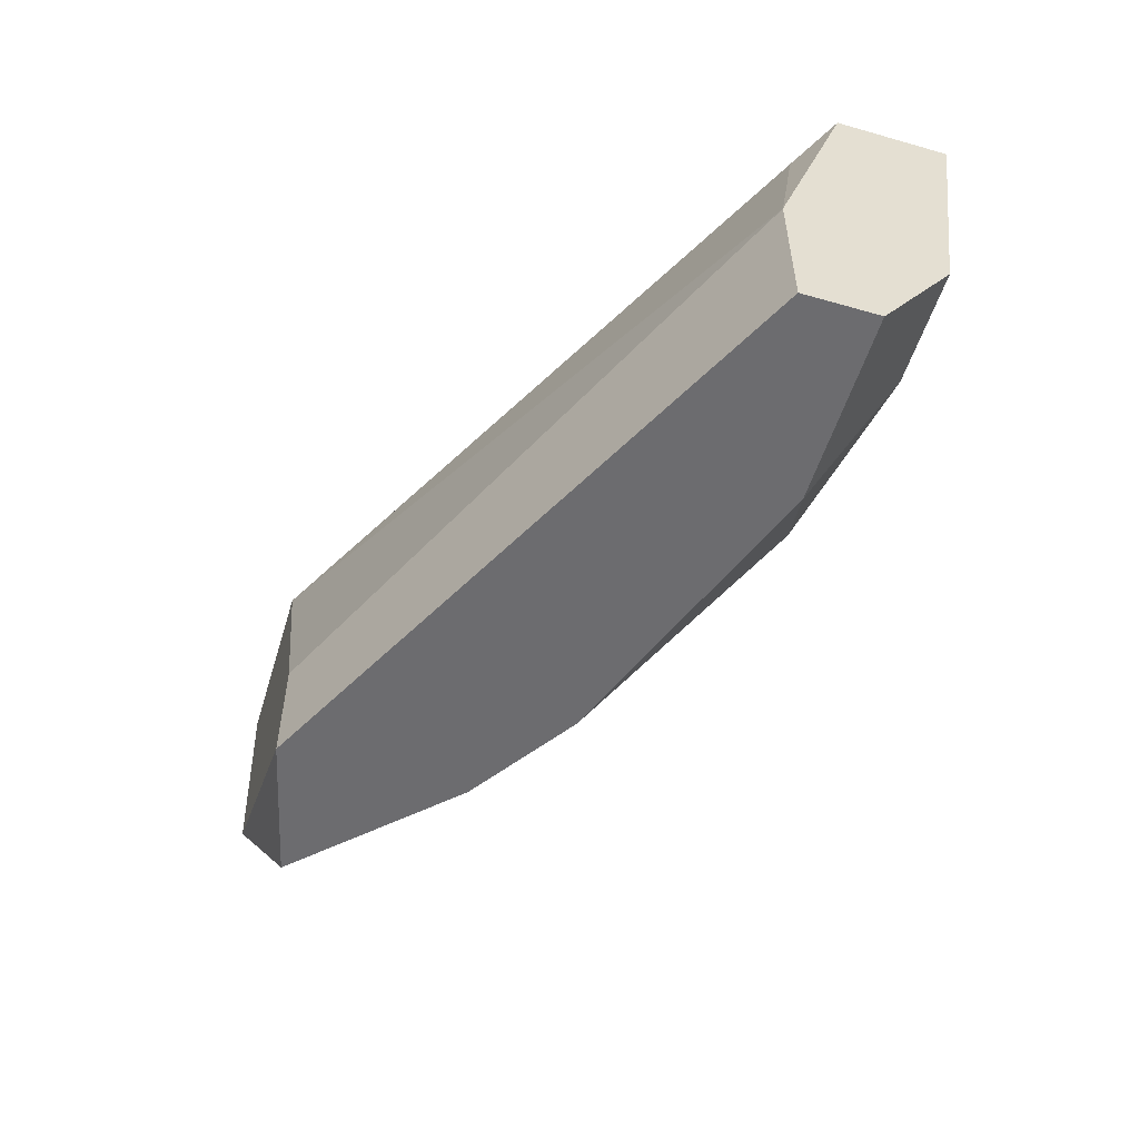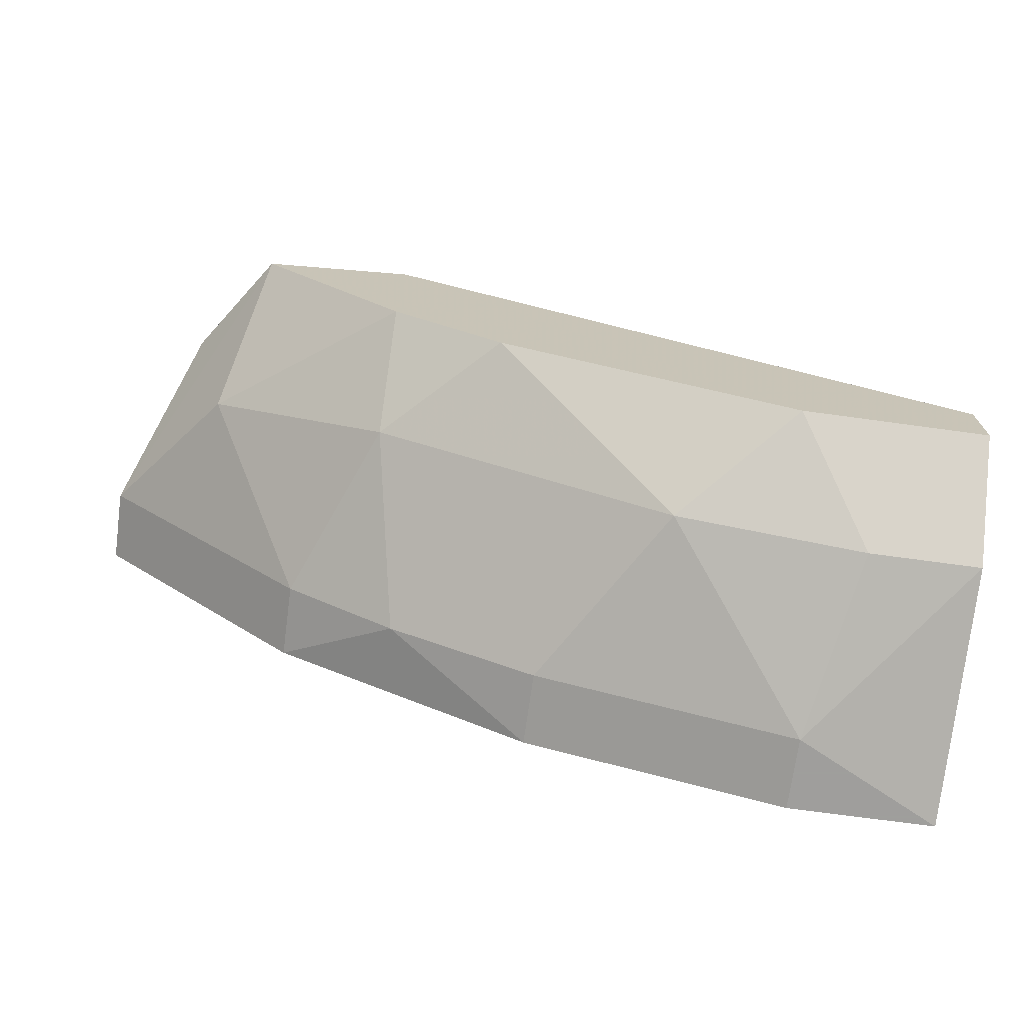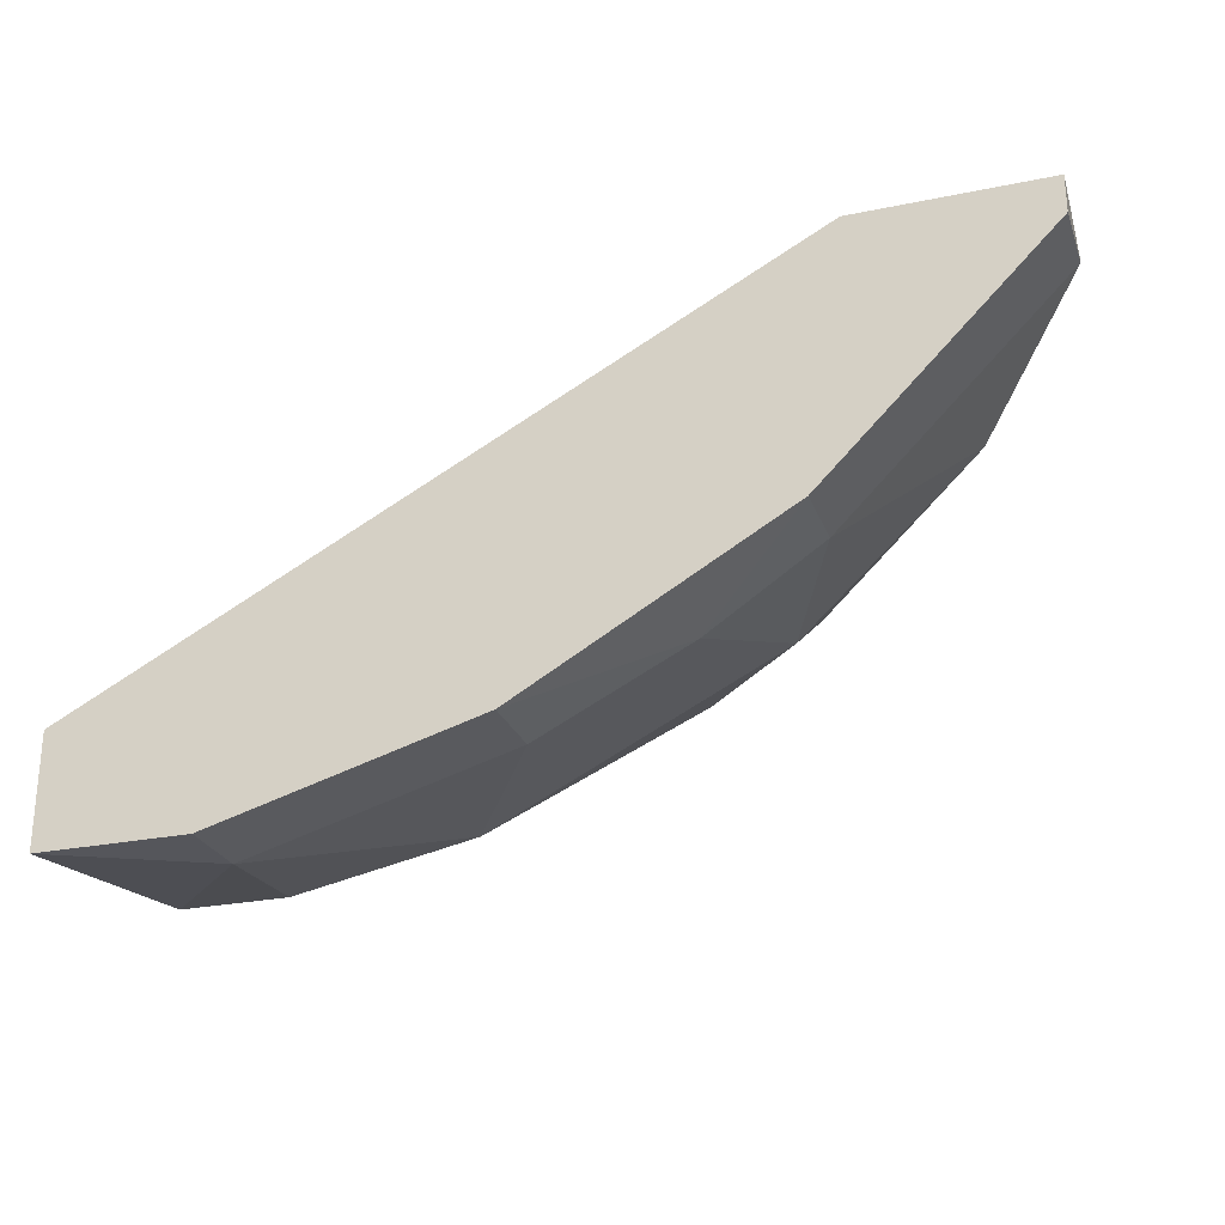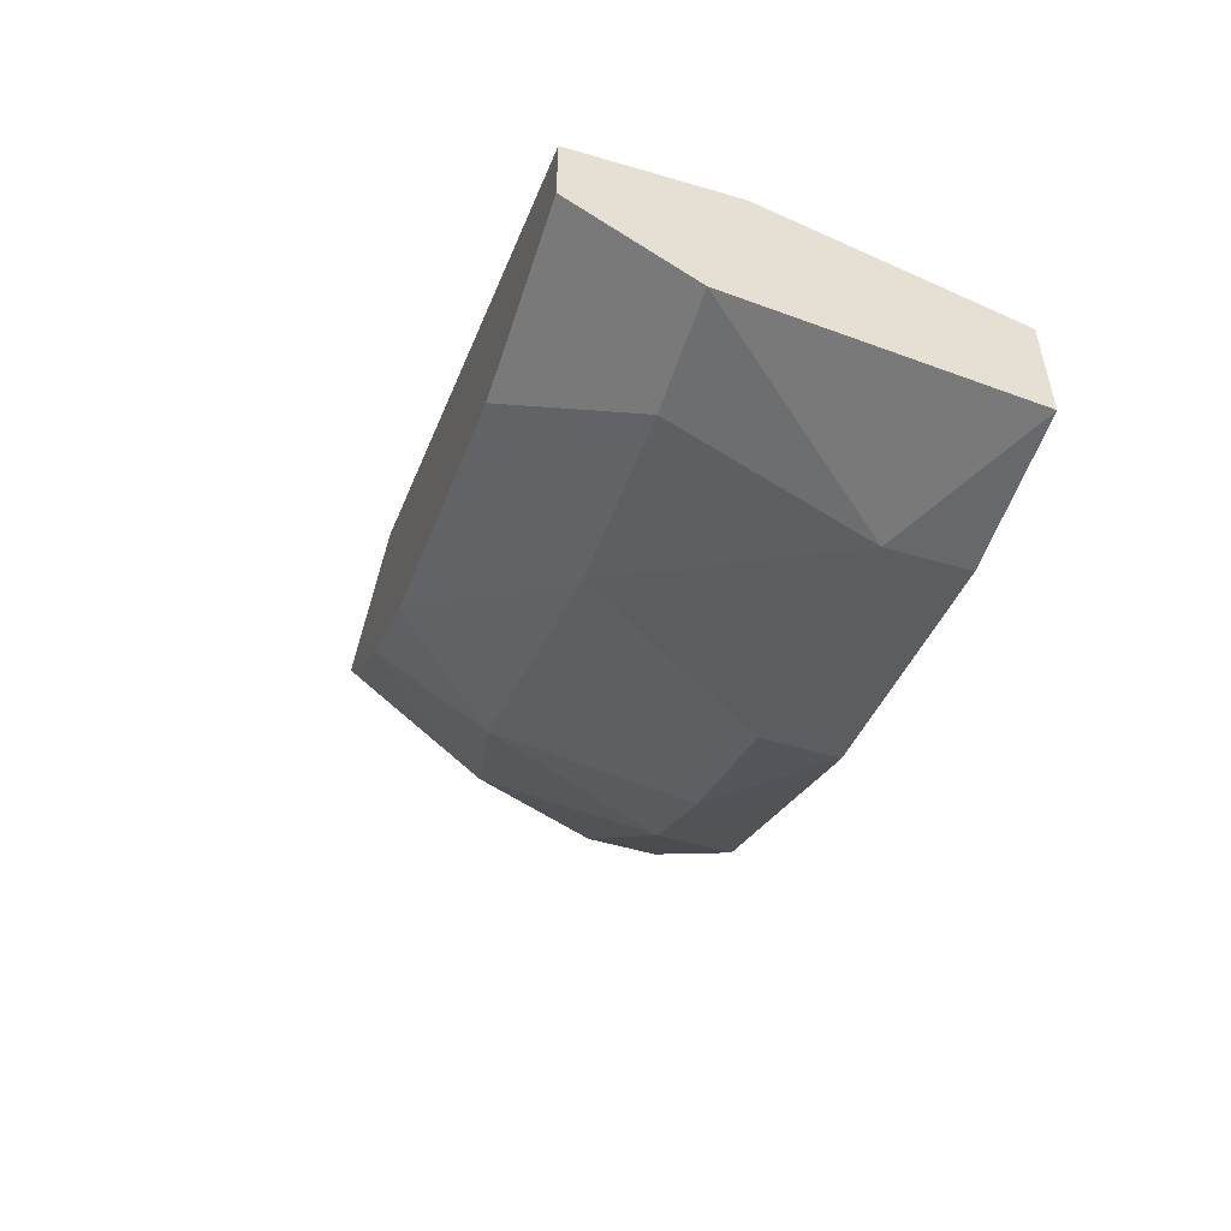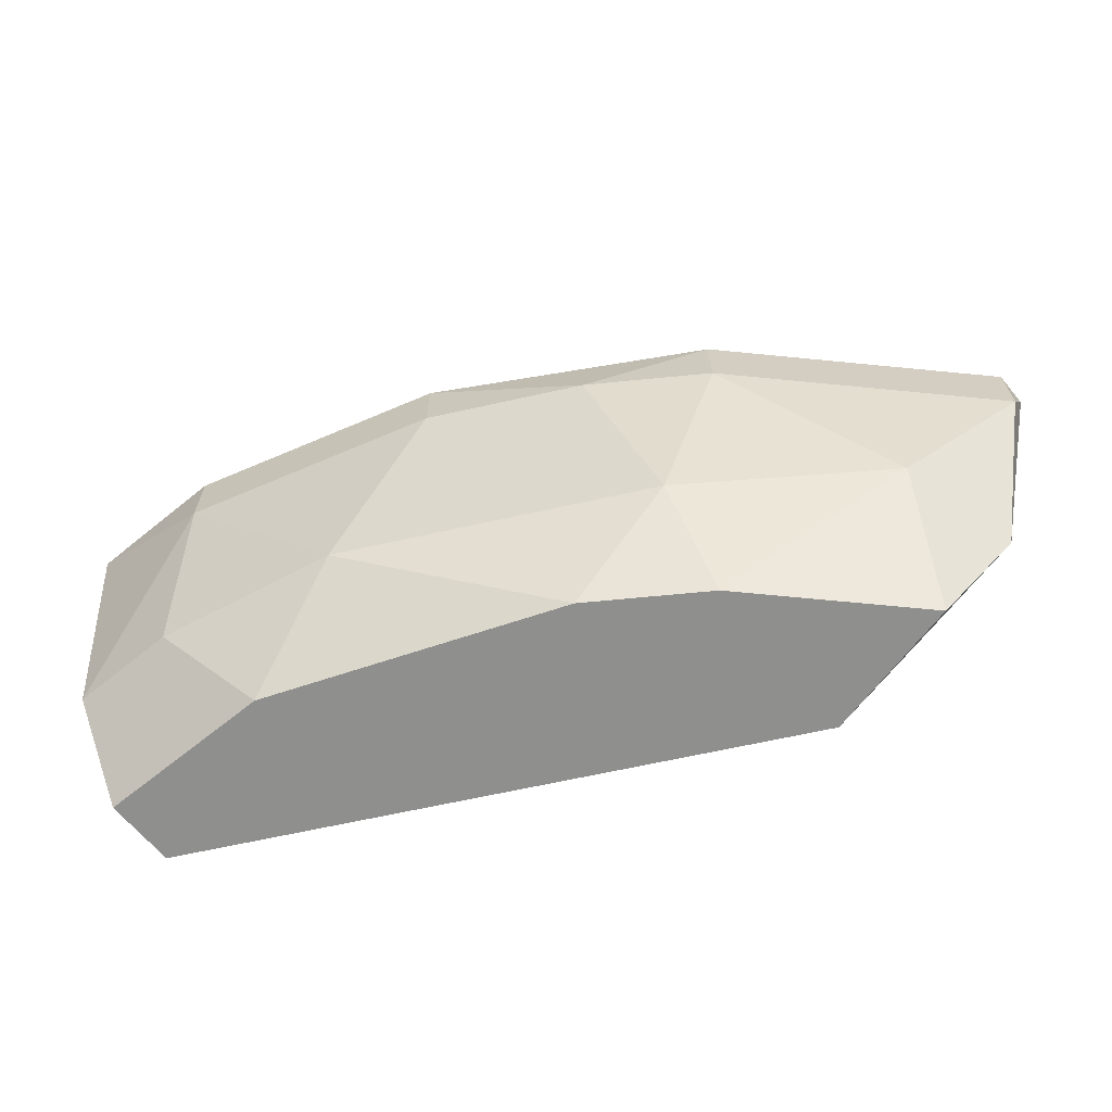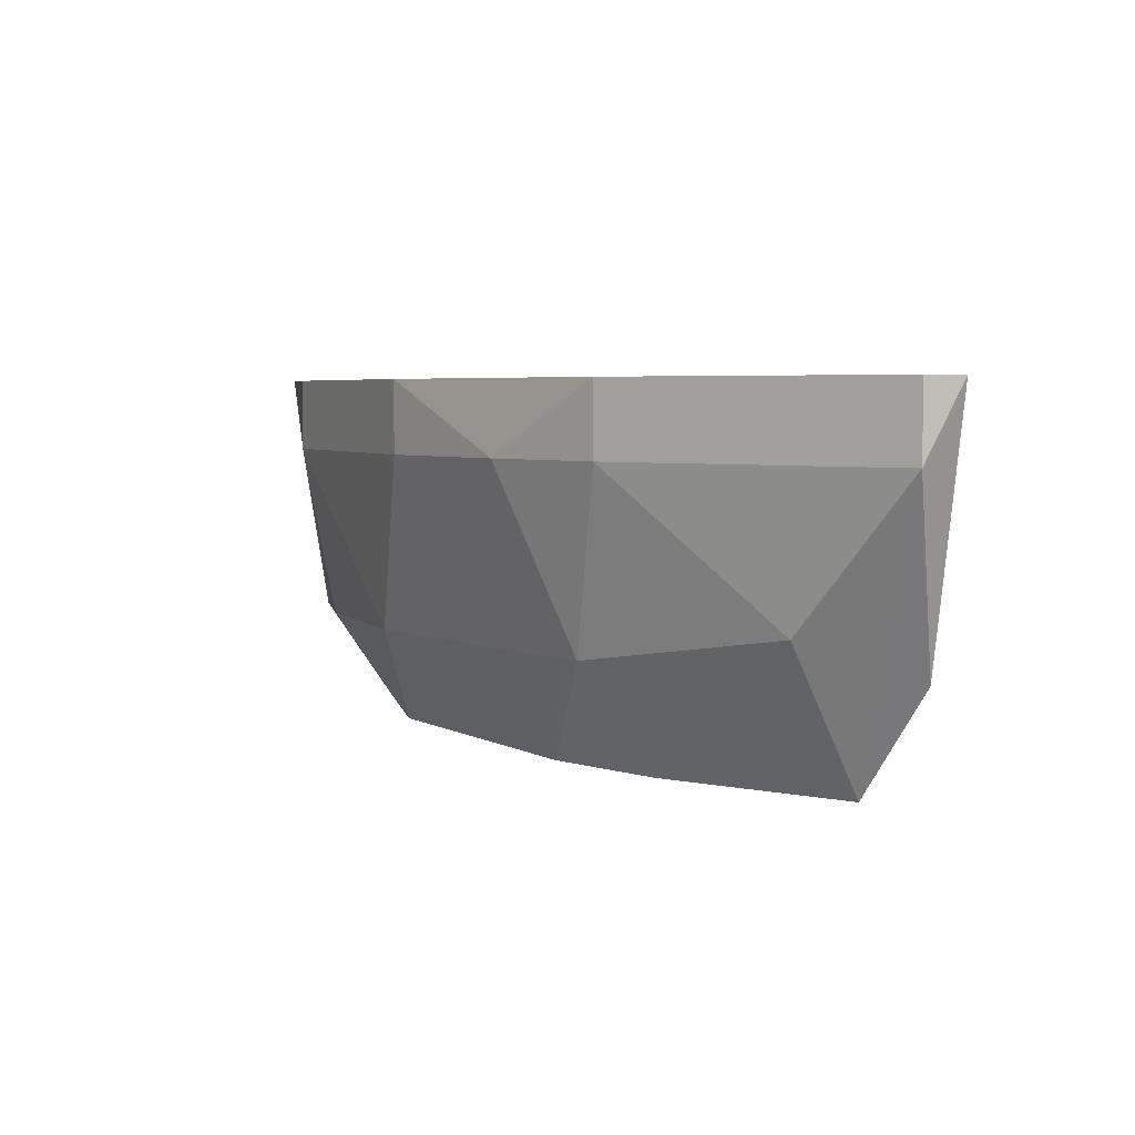
<metadata>
{"format":"obj","ext":"obj","renderer":"f3d","projection":"perspective","resolution":1024,"background":"white","views":[{"elev":-53.8,"azim":73.1,"up":"+Y"},{"elev":-71.1,"azim":-7.8,"up":"+Z"},{"elev":-26.3,"azim":-162.0,"up":"+Z"},{"elev":-52.4,"azim":72.4,"up":"+Z"},{"elev":-65.2,"azim":-140.7,"up":"+Y"},{"elev":4.6,"azim":-100.5,"up":"+Y"}]}
</metadata>
<code>
v -0.559 0.287 -0.4483
v -0.1348 0.4048 -0.7547
v -0.1348 0.452 -0.7547
v -0.04045 0.2163 -0.6369
v -0.4883 0.452 -0.4483
v -0.04045 0.452 -0.684
v -0.4176 0.287 -0.6133
v -0.4647 0.452 -0.6133
v -0.4176 0.2163 -0.4483
v -0.1584 0.2163 -0.684
v -0.6062 0.452 -0.4719
v -0.04045 0.287 -0.7312
v -0.5119 0.2163 -0.4719
v -0.04045 0.3106 -0.6369
v -0.2998 0.4048 -0.7076
v -0.2291 0.287 -0.7076
v -0.5355 0.3106 -0.5191
v -0.3469 0.2163 -0.6133
v -0.04045 0.452 -0.7547
v -0.4176 0.287 -0.4483
v -0.4647 0.4048 -0.6133
v -0.6062 0.452 -0.4483
v -0.6062 0.4048 -0.4719
v -0.04045 0.2163 -0.684
v -0.2998 0.452 -0.7076
v -0.1112 0.287 -0.7312
v -0.394 0.4048 -0.6604
v -0.4176 0.2163 -0.5662
v -0.0641 0.4284 -0.6604
f 14 6 29
f 3 5 6
f 5 3 8
f 5 1 9
f 4 9 10
f 5 8 11
f 6 4 12
f 9 1 13
f 10 9 13
f 4 6 14
f 9 4 14
f 3 2 15
f 15 2 16
f 7 15 16
f 10 13 18
f 7 16 18
f 16 10 18
f 2 3 19
f 3 6 19
f 12 2 19
f 6 12 19
f 5 9 20
f 14 5 20
f 9 14 20
f 11 8 21
f 7 17 21
f 1 5 22
f 5 11 22
f 22 11 23
f 13 1 23
f 17 13 23
f 11 21 23
f 21 17 23
f 1 22 23
f 4 10 24
f 12 4 24
f 10 12 24
f 8 3 25
f 3 15 25
f 2 12 26
f 12 10 26
f 10 16 26
f 16 2 26
f 15 7 27
f 21 8 27
f 7 21 27
f 8 25 27
f 25 15 27
f 17 7 28
f 13 17 28
f 7 18 28
f 18 13 28
f 6 5 29
f 5 14 29

</code>
